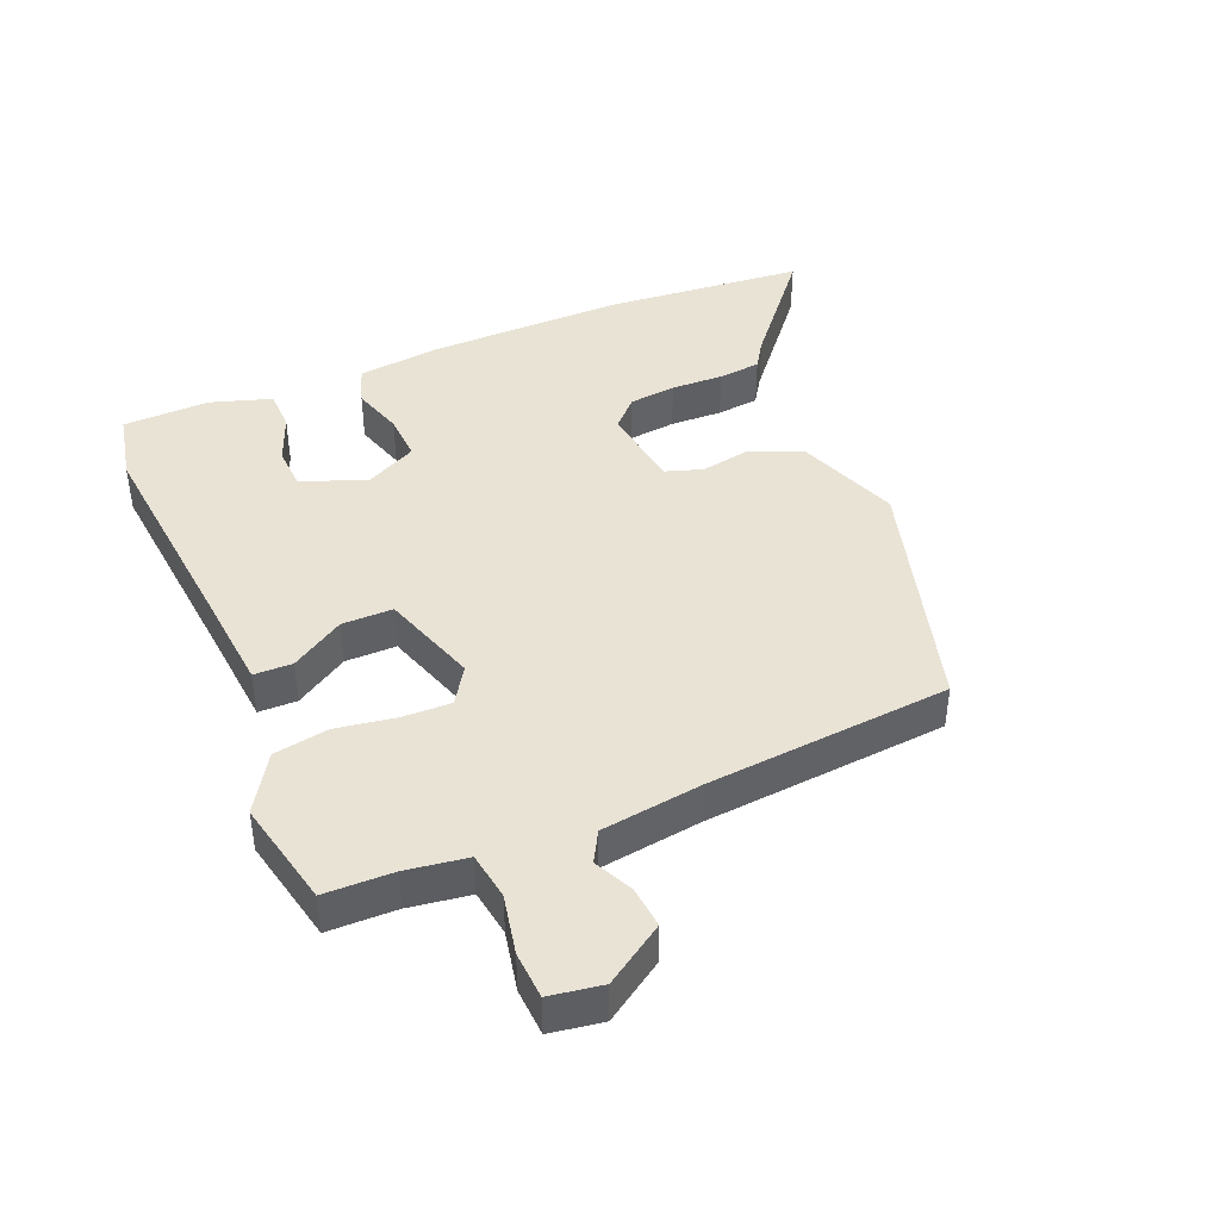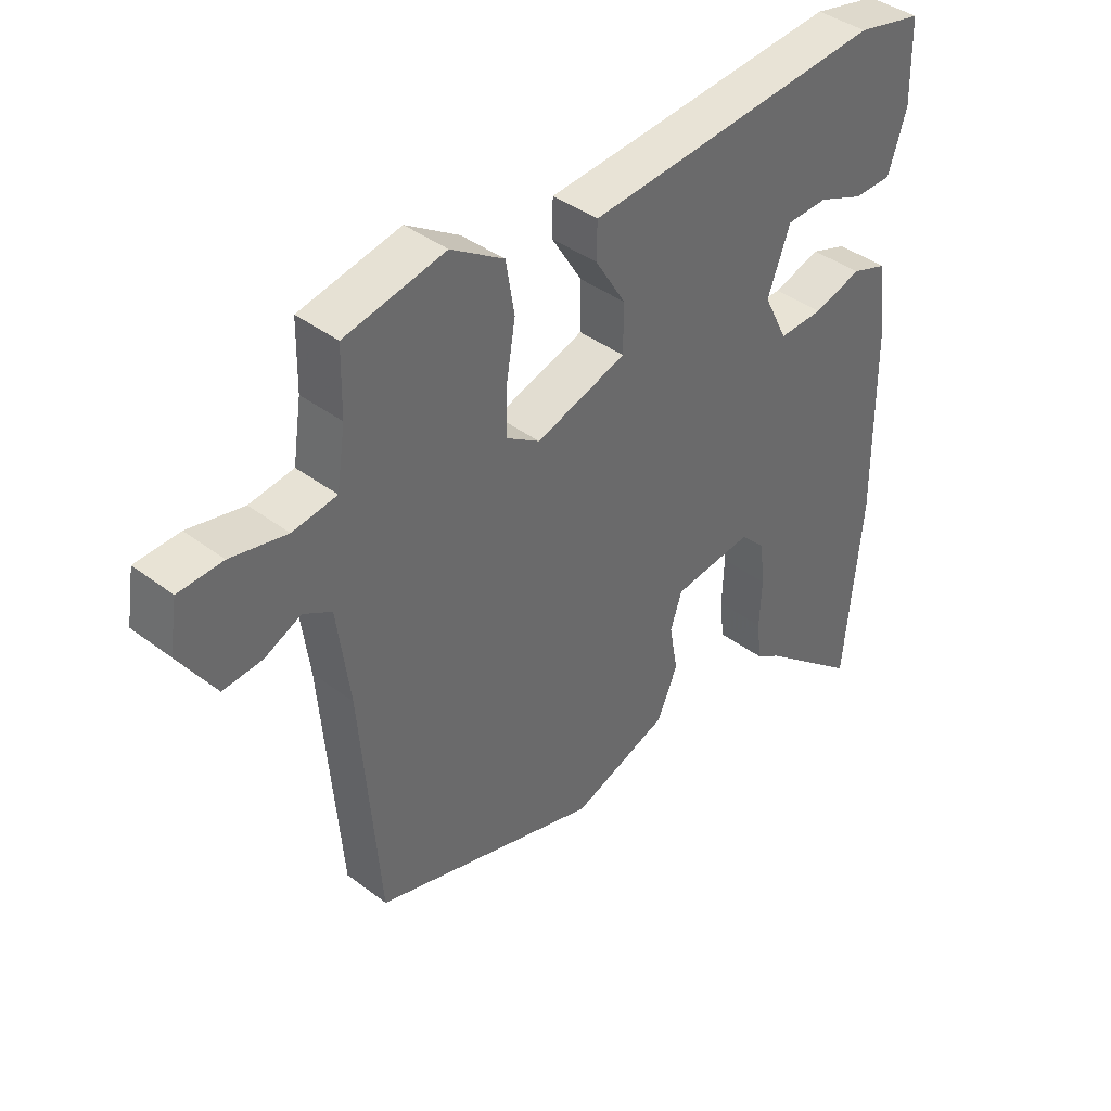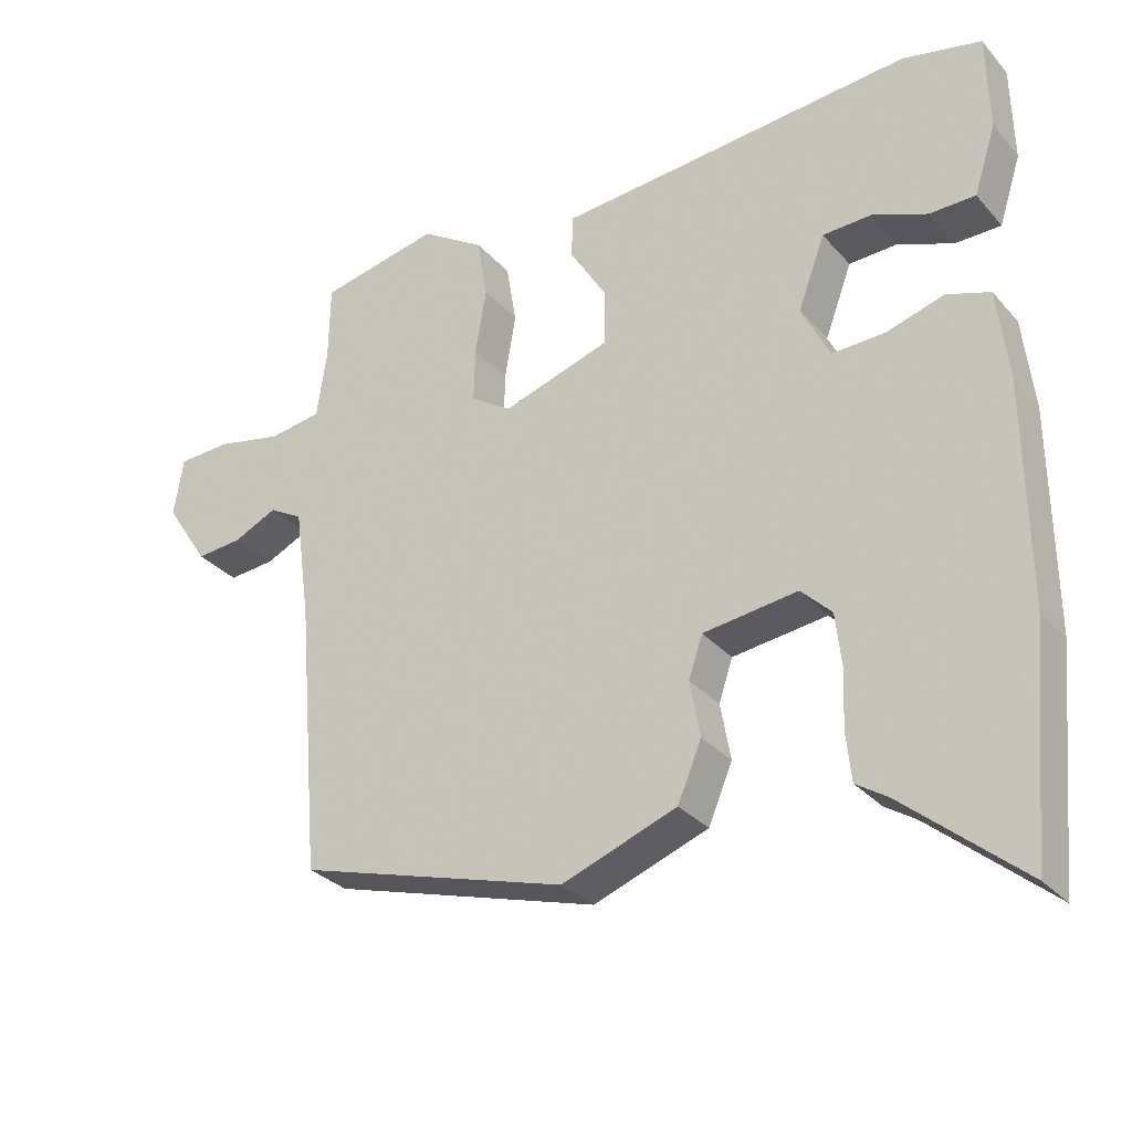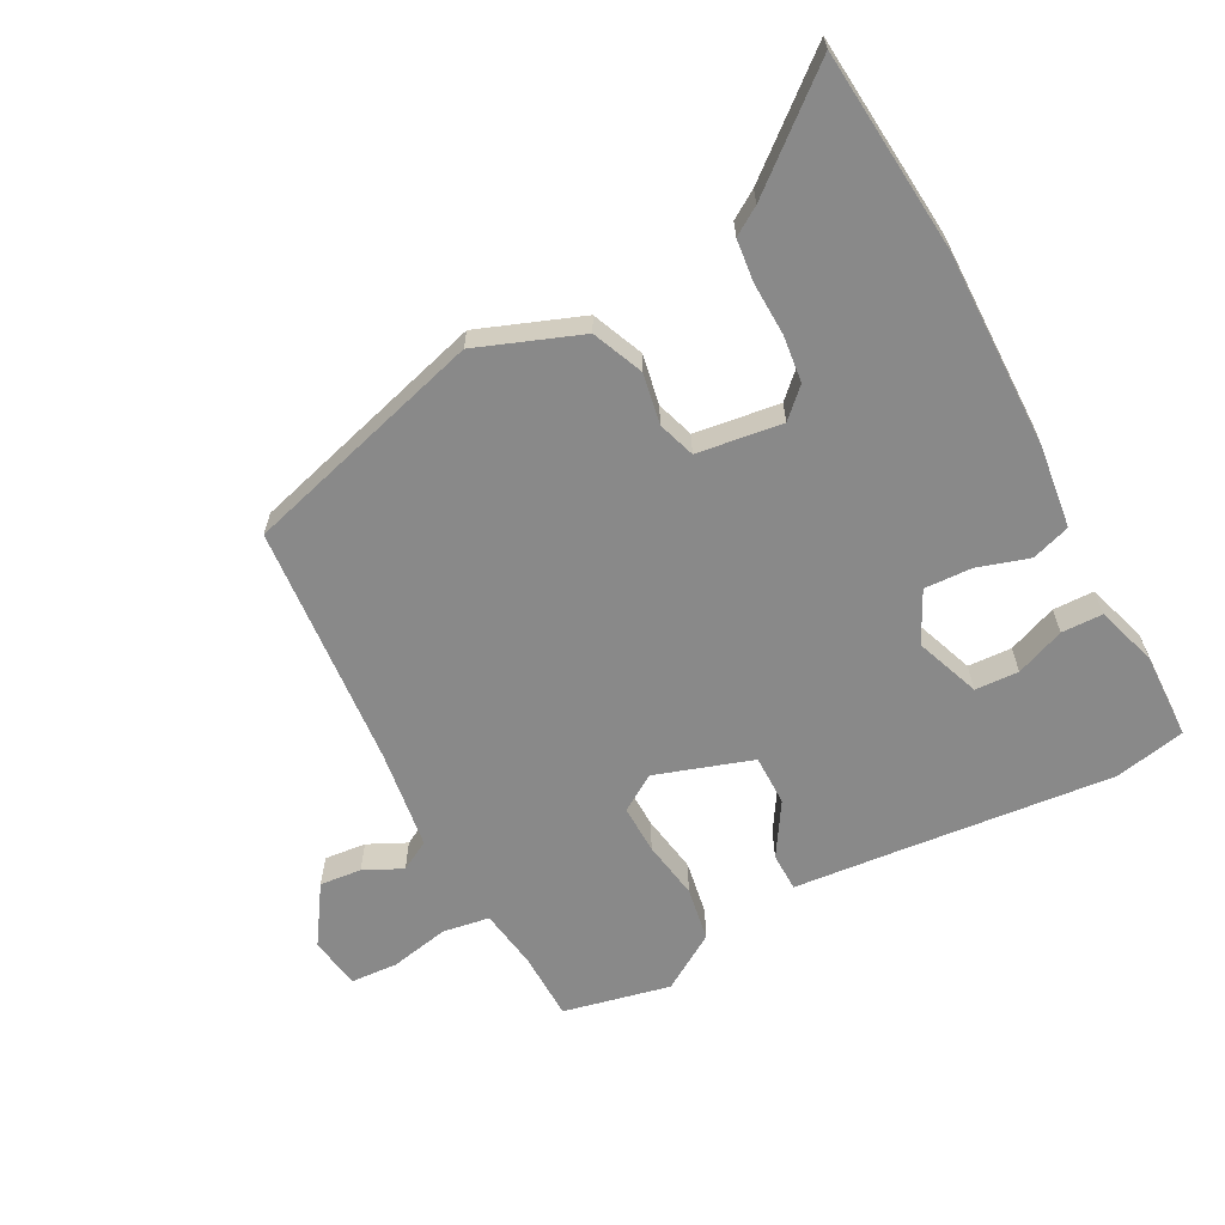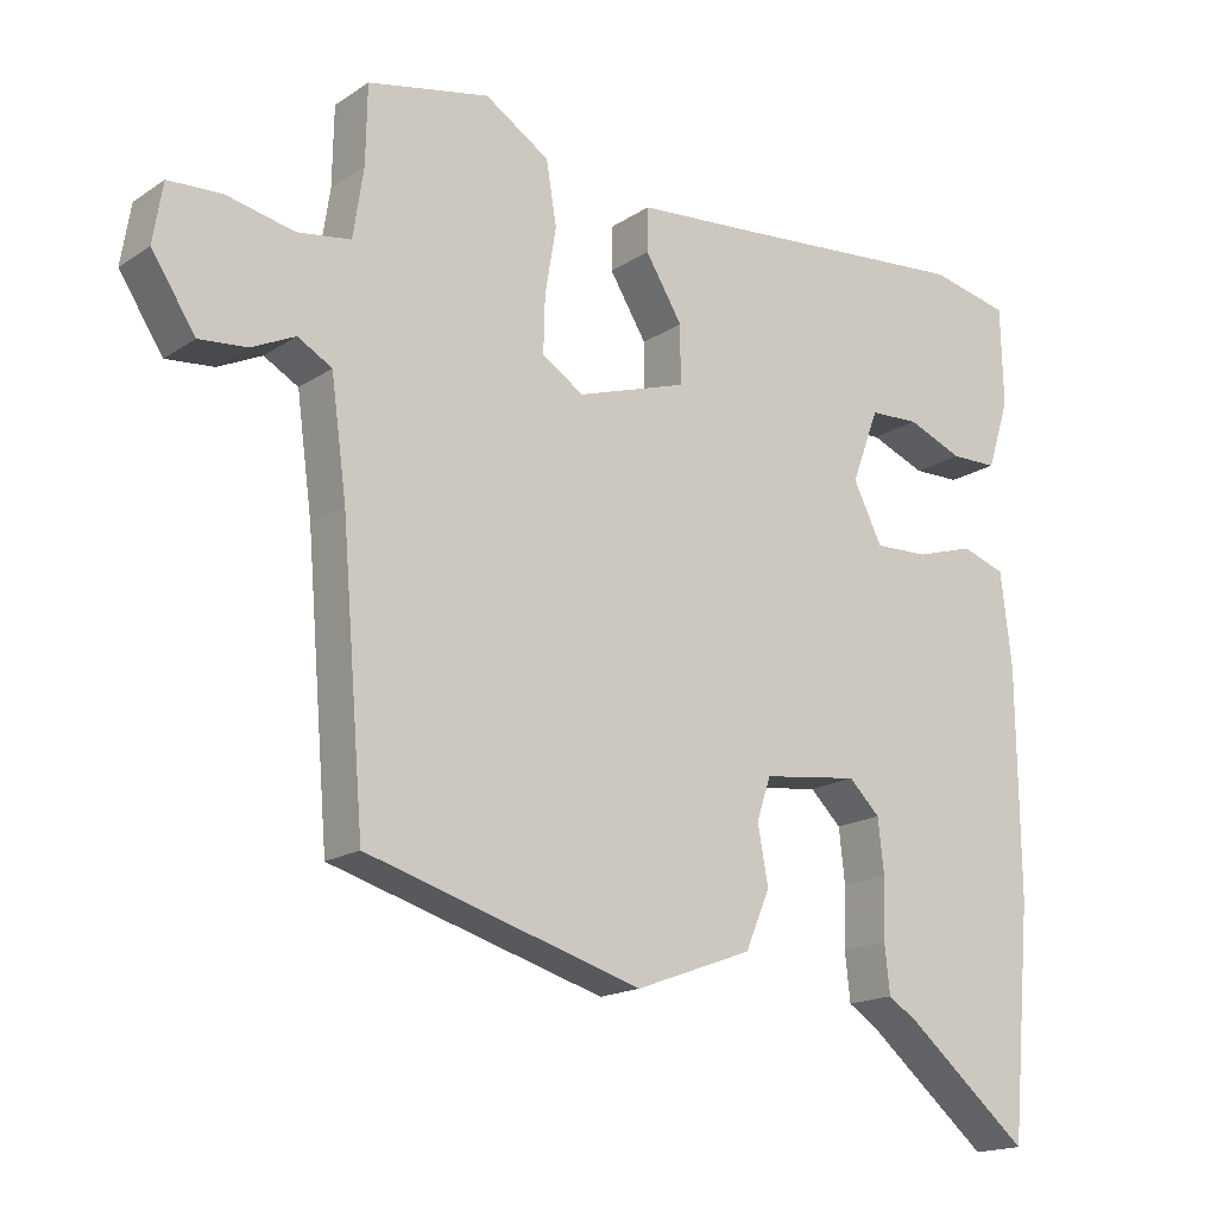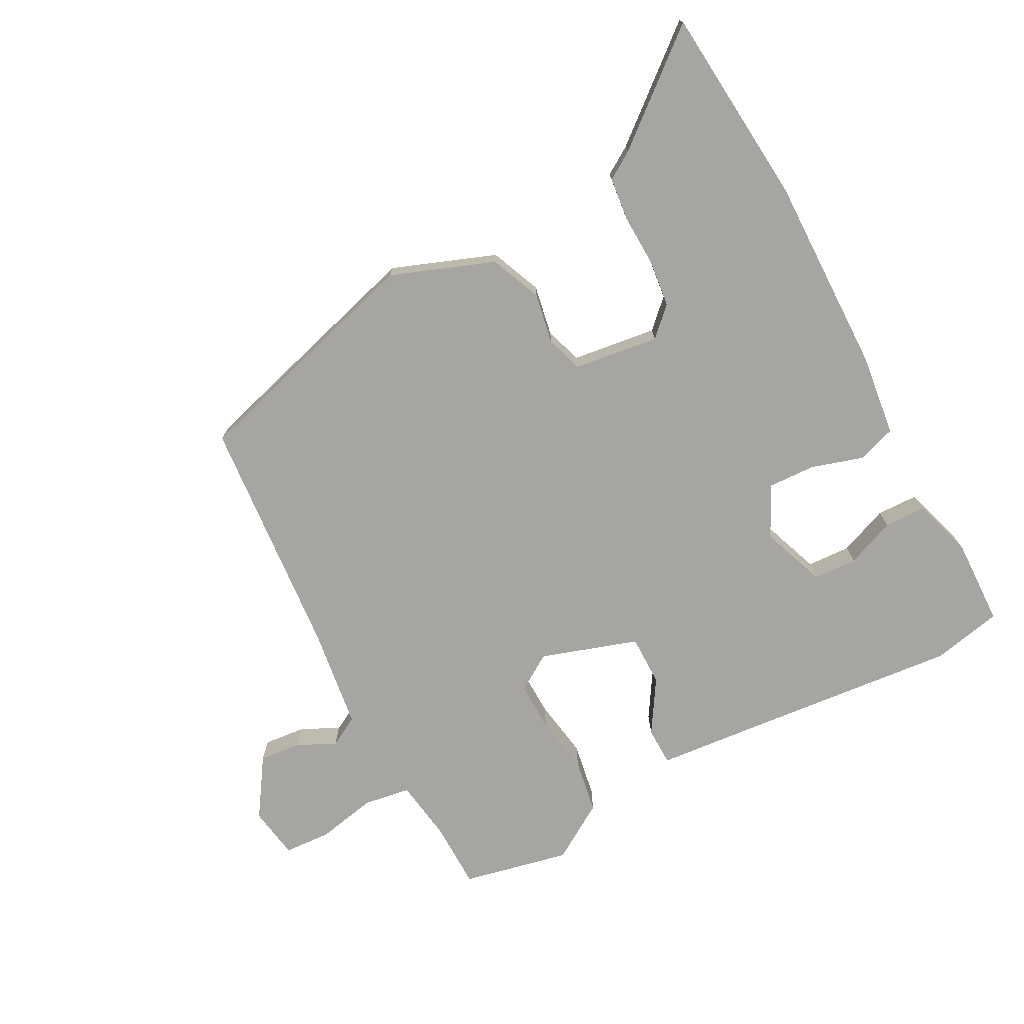
<metadata>
{"format":"obj","ext":"obj","renderer":"f3d","projection":"perspective","resolution":1024,"background":"white","views":[{"elev":42.3,"azim":67.0,"up":"+Y"},{"elev":40.2,"azim":133.0,"up":"+Z"},{"elev":-30.1,"azim":-146.9,"up":"+Z"},{"elev":-63.0,"azim":-152.3,"up":"+Y"},{"elev":-17.1,"azim":142.3,"up":"+Z"},{"elev":-73.7,"azim":-152.2,"up":"+Y"}]}
</metadata>
<code>
v -0.49 0.07 -0.609
v -0.518 0.07 -0.303
v -0.515 0.07 0
v -0.5 0.07 0.126
v -0.441 0.07 0.146
v -0.362 0.07 0.122
v -0.289 0.07 0.119
v -0.25 0.07 0.197
v -0.287 0.07 0.296
v -0.354 0.07 0.299
v -0.429 0.07 0.269
v -0.492 0.07 0.27
v -0.522 0.07 0.363
v -0.519 0.07 0.496
v -0.411 0.07 0.519
v -0.072 0.07 0.488
v 0.079 0.07 0.475
v 0.08 0.07 0.416
v 0.03 0.07 0.335
v 0.03 0.07 0.257
v 0.178 0.07 0.209
v 0.234 0.07 0.245
v 0.232 0.07 0.32
v 0.217 0.07 0.41
v 0.231 0.07 0.494
v 0.318 0.07 0.549
v 0.482 0.07 0.514
v 0.484 0.07 0.409
v 0.498 0.07 0.316
v 0.57 0.07 0.305
v 0.661 0.07 0.324
v 0.733 0.07 0.32
v 0.746 0.07 0.24
v 0.687 0.07 0.15
v 0.623 0.07 0.156
v 0.564 0.07 0.184
v 0.518 0.07 0.158
v 0.497 0.07 0.004
v 0.466 0.07 -0.369
v 0.096 0.07 -0.476
v -0.062 0.07 -0.417
v -0.095 0.07 -0.339
v -0.081 0.07 -0.262
v -0.1 0.07 -0.205
v -0.23 0.07 -0.188
v -0.272 0.07 -0.229
v -0.28 0.07 -0.301
v -0.277 0.07 -0.381
v -0.284 0.07 -0.446
v -0.326 0.07 -0.473
v -0.49 0 -0.609
v -0.518 0 -0.303
v -0.515 0 0
v -0.5 0 0.126
v -0.441 0 0.146
v -0.362 0 0.122
v -0.289 0 0.119
v -0.25 0 0.197
v -0.287 0 0.296
v -0.354 0 0.299
v -0.429 0 0.269
v -0.492 0 0.27
v -0.522 0 0.363
v -0.519 0 0.496
v -0.411 0 0.519
v -0.072 0 0.488
v 0.079 0 0.475
v 0.08 0 0.416
v 0.03 0 0.335
v 0.03 0 0.257
v 0.178 0 0.209
v 0.234 0 0.245
v 0.232 0 0.32
v 0.217 0 0.41
v 0.231 0 0.494
v 0.318 0 0.549
v 0.482 0 0.514
v 0.484 0 0.409
v 0.498 0 0.316
v 0.57 0 0.305
v 0.661 0 0.324
v 0.733 0 0.32
v 0.746 0 0.24
v 0.687 0 0.15
v 0.623 0 0.156
v 0.564 0 0.184
v 0.518 0 0.158
v 0.497 0 0.004
v 0.466 0 -0.369
v 0.096 0 -0.476
v -0.062 0 -0.417
v -0.095 0 -0.339
v -0.081 0 -0.262
v -0.1 0 -0.205
v -0.23 0 -0.188
v -0.272 0 -0.229
v -0.28 0 -0.301
v -0.277 0 -0.381
v -0.284 0 -0.446
v -0.326 0 -0.473
f 47 48 49 50
f 46 47 50 1
f 40 41 42 43
f 38 39 40 43
f 37 38 43 44
f 33 34 35 36
f 31 32 33 36
f 30 31 36 37
f 29 30 37 44
f 25 26 27 28
f 23 24 25 28
f 22 23 28 29
f 21 22 29 44
f 16 17 18 19
f 16 19 20
f 15 16 20
f 14 15 20
f 13 14 20
f 10 11 12 13
f 9 10 13
f 9 13 20 21
f 3 4 5 6
f 3 6 7
f 46 1 2 3
f 45 46 3 7
f 8 9 21
f 21 44 45
f 7 8 21 45
f 100 99 98 97
f 51 100 97 96
f 93 92 91 90
f 93 90 89 88
f 94 93 88 87
f 86 85 84 83
f 86 83 82 81
f 87 86 81 80
f 94 87 80 79
f 78 77 76 75
f 78 75 74 73
f 79 78 73 72
f 94 79 72 71
f 69 68 67 66
f 70 69 66
f 70 66 65
f 70 65 64
f 70 64 63
f 63 62 61 60
f 63 60 59
f 71 70 63 59
f 56 55 54 53
f 57 56 53
f 53 52 51 96
f 57 53 96 95
f 71 59 58
f 95 94 71
f 95 71 58 57
f 1 51 52 2
f 2 52 53 3
f 3 53 54 4
f 4 54 55 5
f 5 55 56 6
f 6 56 57 7
f 7 57 58 8
f 8 58 59 9
f 9 59 60 10
f 10 60 61 11
f 11 61 62 12
f 12 62 63 13
f 13 63 64 14
f 14 64 65 15
f 15 65 66 16
f 16 66 67 17
f 17 67 68 18
f 18 68 69 19
f 19 69 70 20
f 20 70 71 21
f 21 71 72 22
f 22 72 73 23
f 23 73 74 24
f 24 74 75 25
f 25 75 76 26
f 26 76 77 27
f 27 77 78 28
f 28 78 79 29
f 29 79 80 30
f 30 80 81 31
f 31 81 82 32
f 32 82 83 33
f 33 83 84 34
f 34 84 85 35
f 35 85 86 36
f 36 86 87 37
f 37 87 88 38
f 38 88 89 39
f 39 89 90 40
f 40 90 91 41
f 41 91 92 42
f 42 92 93 43
f 43 93 94 44
f 44 94 95 45
f 45 95 96 46
f 46 96 97 47
f 47 97 98 48
f 48 98 99 49
f 49 99 100 50
f 50 100 51 1

</code>
